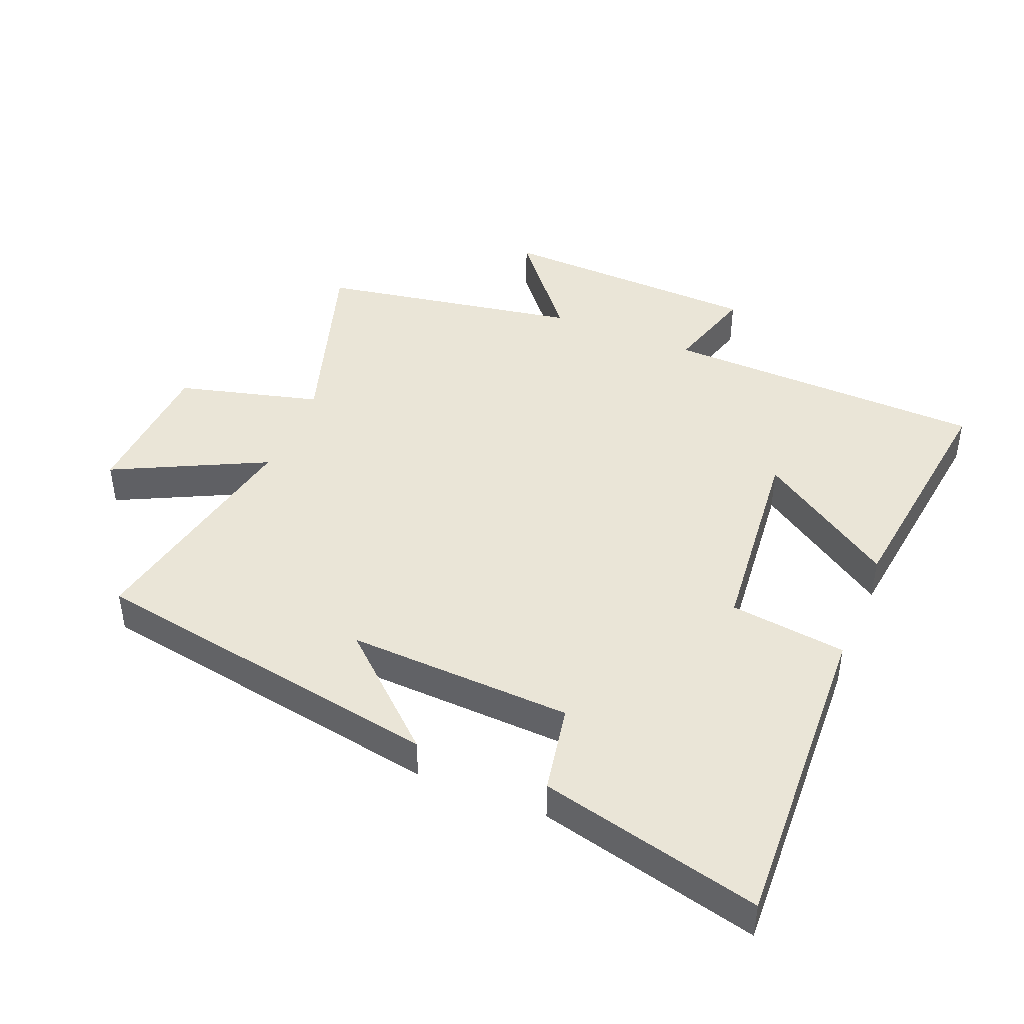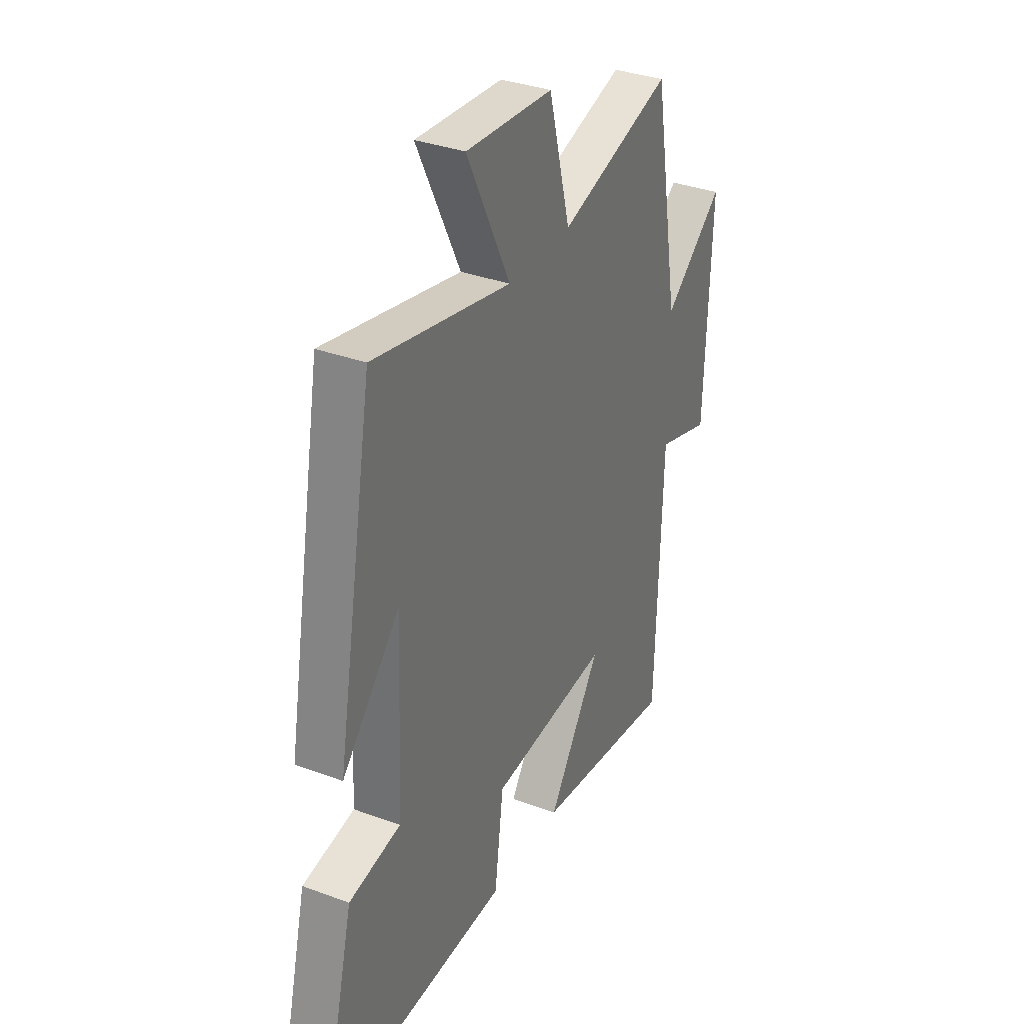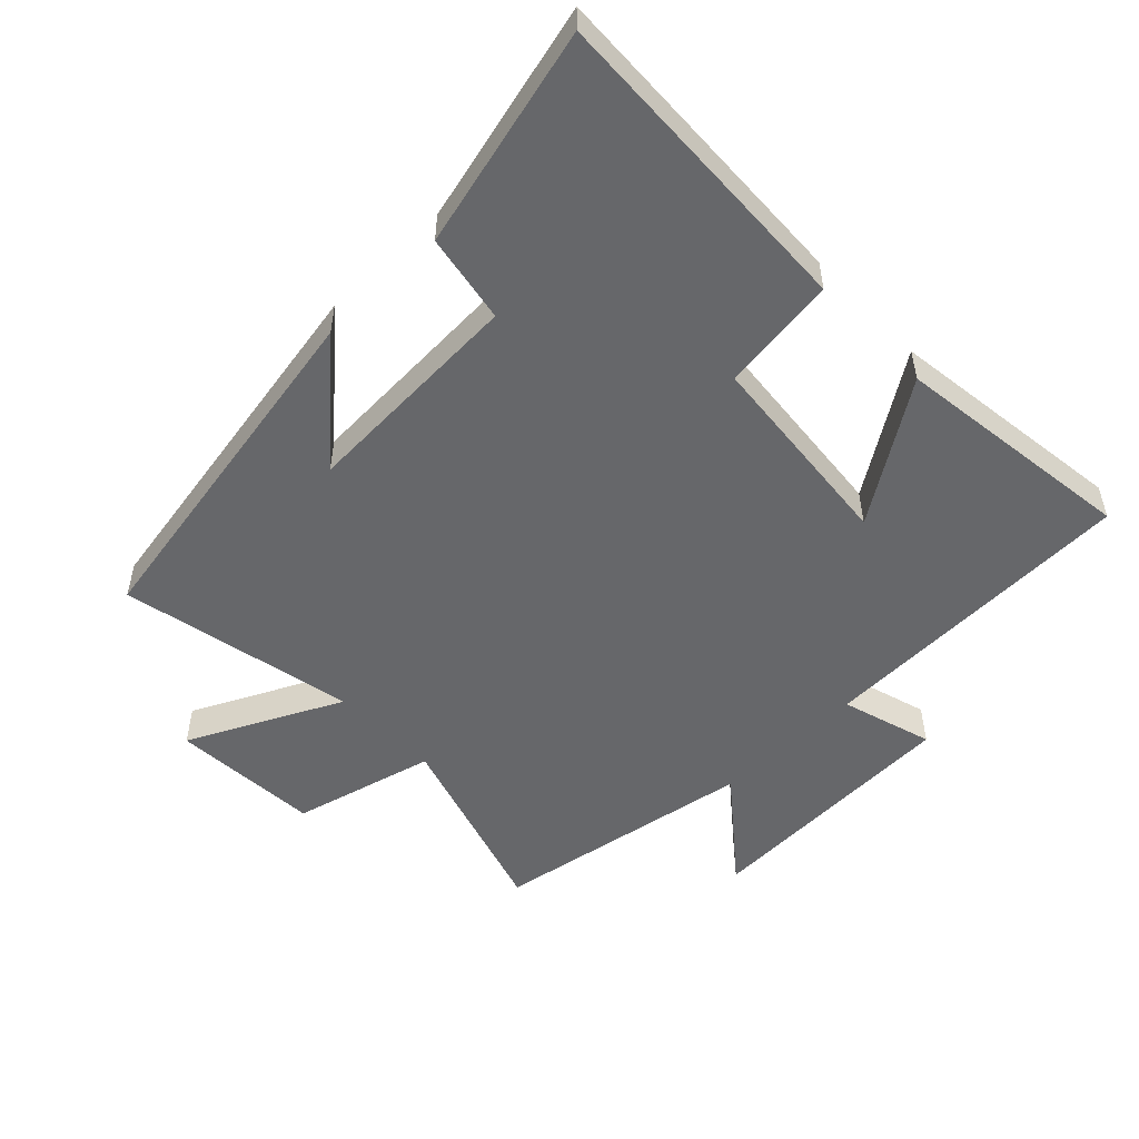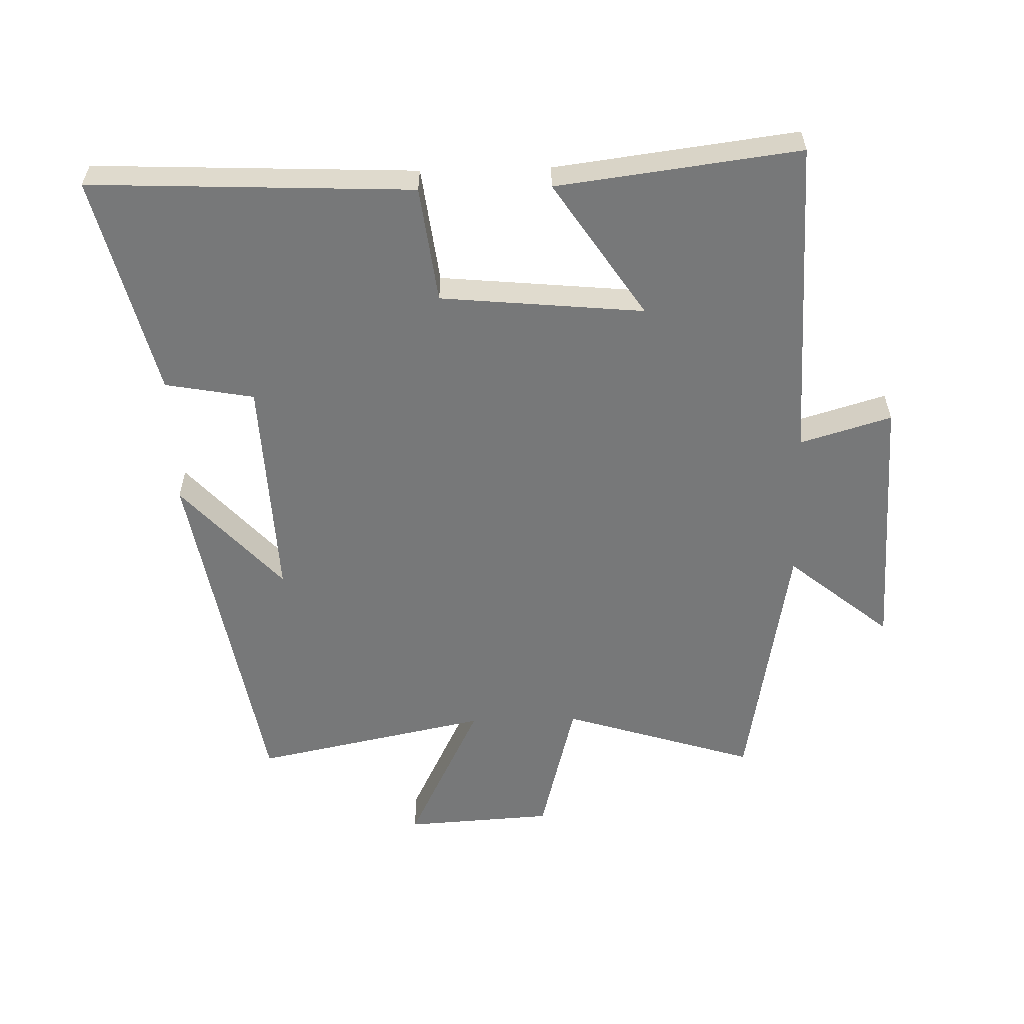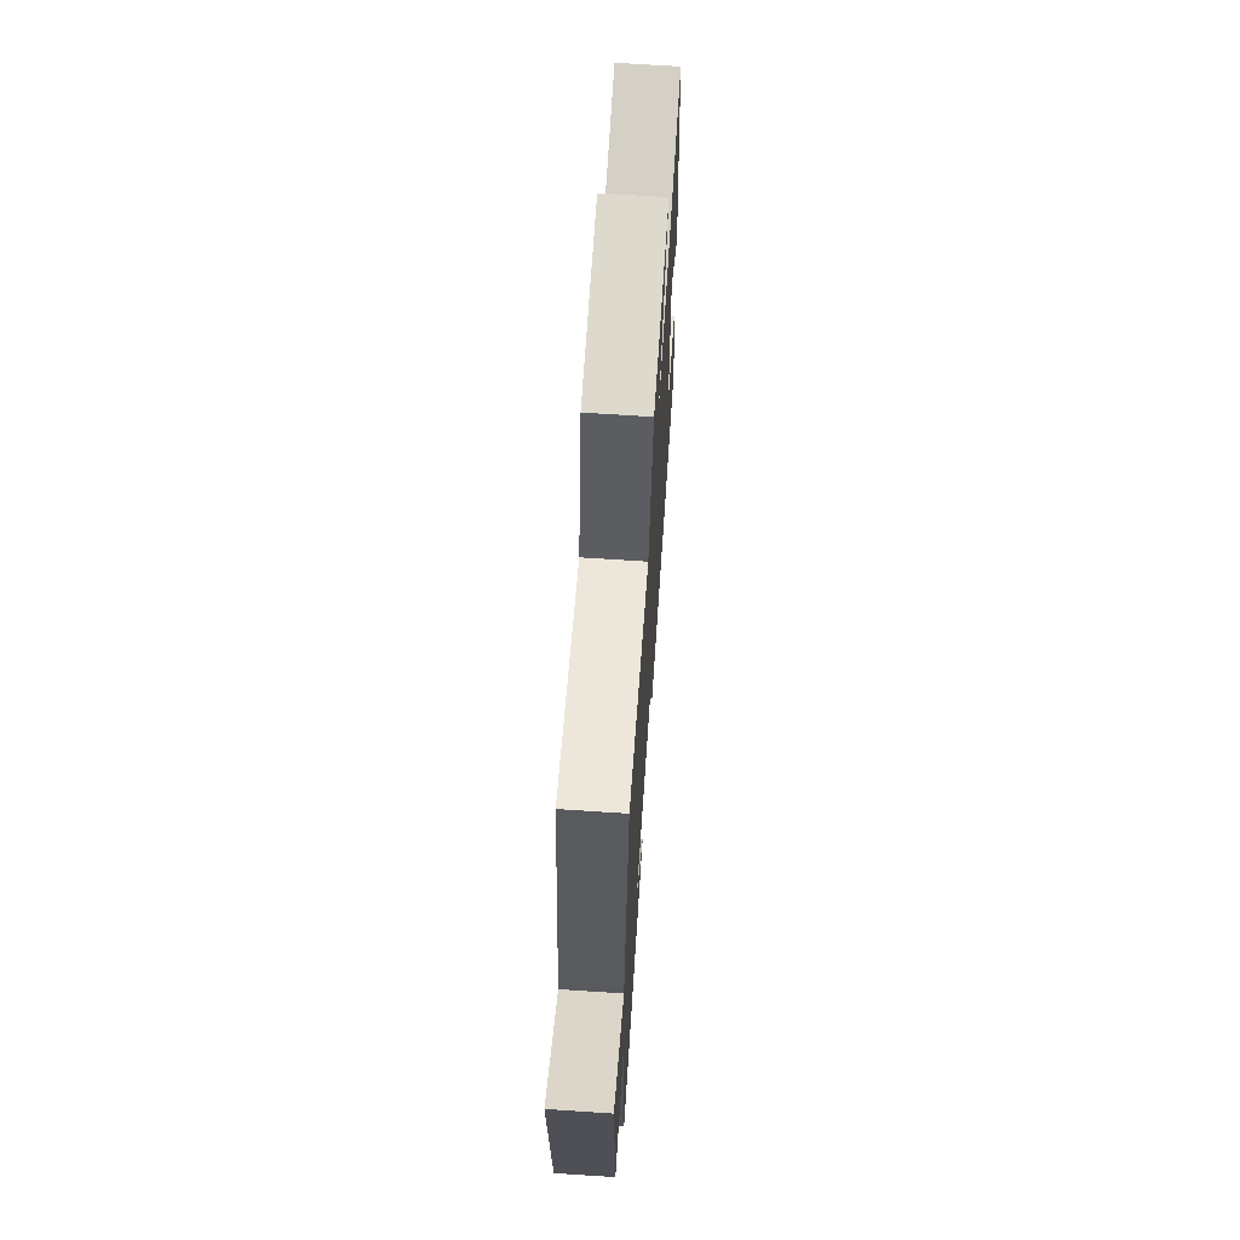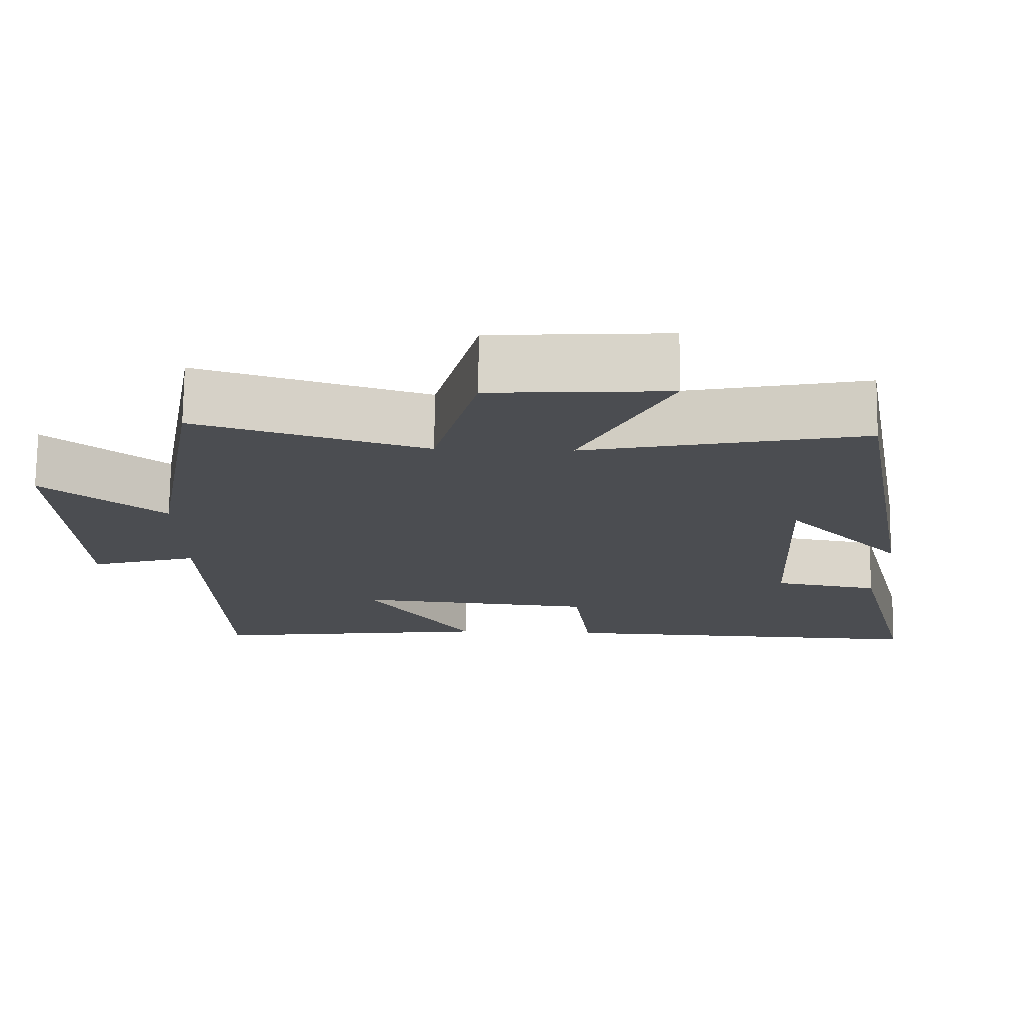
<metadata>
{"format":"obj","ext":"obj","renderer":"f3d","projection":"perspective","resolution":1024,"background":"white","views":[{"elev":44.0,"azim":112.2,"up":"+Y"},{"elev":34.0,"azim":116.7,"up":"+Z"},{"elev":-52.2,"azim":134.1,"up":"+Y"},{"elev":-57.3,"azim":-178.5,"up":"+Y"},{"elev":68.4,"azim":-86.2,"up":"+Z"},{"elev":74.3,"azim":0.7,"up":"+Z"}]}
</metadata>
<code>
v 0.584 0.07 -0.521
v 0.087 0.07 -0.5
v 0.064 0.07 -0.32
v -0.25 0.07 -0.29
v -0.111 0.07 -0.5
v -0.485 0.07 -0.548
v -0.5 0.07 -0.049
v -0.641 0.07 -0.091
v -0.657 0.07 0.317
v -0.5 0.07 0.189
v -0.43 0.07 0.593
v -0.132 0.07 0.5
v -0.075 0.07 0.72
v 0.155 0.07 0.734
v 0.04 0.07 0.5
v 0.403 0.07 0.575
v 0.5 0.07 0.024
v 0.347 0.07 0.193
v 0.363 0.07 -0.155
v 0.5 0.07 -0.18
v 0.584 0 -0.521
v 0.087 0 -0.5
v 0.064 0 -0.32
v -0.25 0 -0.29
v -0.111 0 -0.5
v -0.485 0 -0.548
v -0.5 0 -0.049
v -0.641 0 -0.091
v -0.657 0 0.317
v -0.5 0 0.189
v -0.43 0 0.593
v -0.132 0 0.5
v -0.075 0 0.72
v 0.155 0 0.734
v 0.04 0 0.5
v 0.403 0 0.575
v 0.5 0 0.024
v 0.347 0 0.193
v 0.363 0 -0.155
v 0.5 0 -0.18
f 19 20 1 2
f 18 19 2 3
f 16 17 18
f 15 16 18 3
f 12 13 14 15
f 12 15 3 4
f 10 11 12 4
f 7 8 9 10
f 7 10 4
f 4 5 6 7
f 22 21 40 39
f 23 22 39 38
f 38 37 36
f 23 38 36 35
f 35 34 33 32
f 24 23 35 32
f 24 32 31 30
f 30 29 28 27
f 24 30 27
f 27 26 25 24
f 1 21 22 2
f 2 22 23 3
f 3 23 24 4
f 4 24 25 5
f 5 25 26 6
f 6 26 27 7
f 7 27 28 8
f 8 28 29 9
f 9 29 30 10
f 10 30 31 11
f 11 31 32 12
f 12 32 33 13
f 13 33 34 14
f 14 34 35 15
f 15 35 36 16
f 16 36 37 17
f 17 37 38 18
f 18 38 39 19
f 19 39 40 20
f 20 40 21 1

</code>
